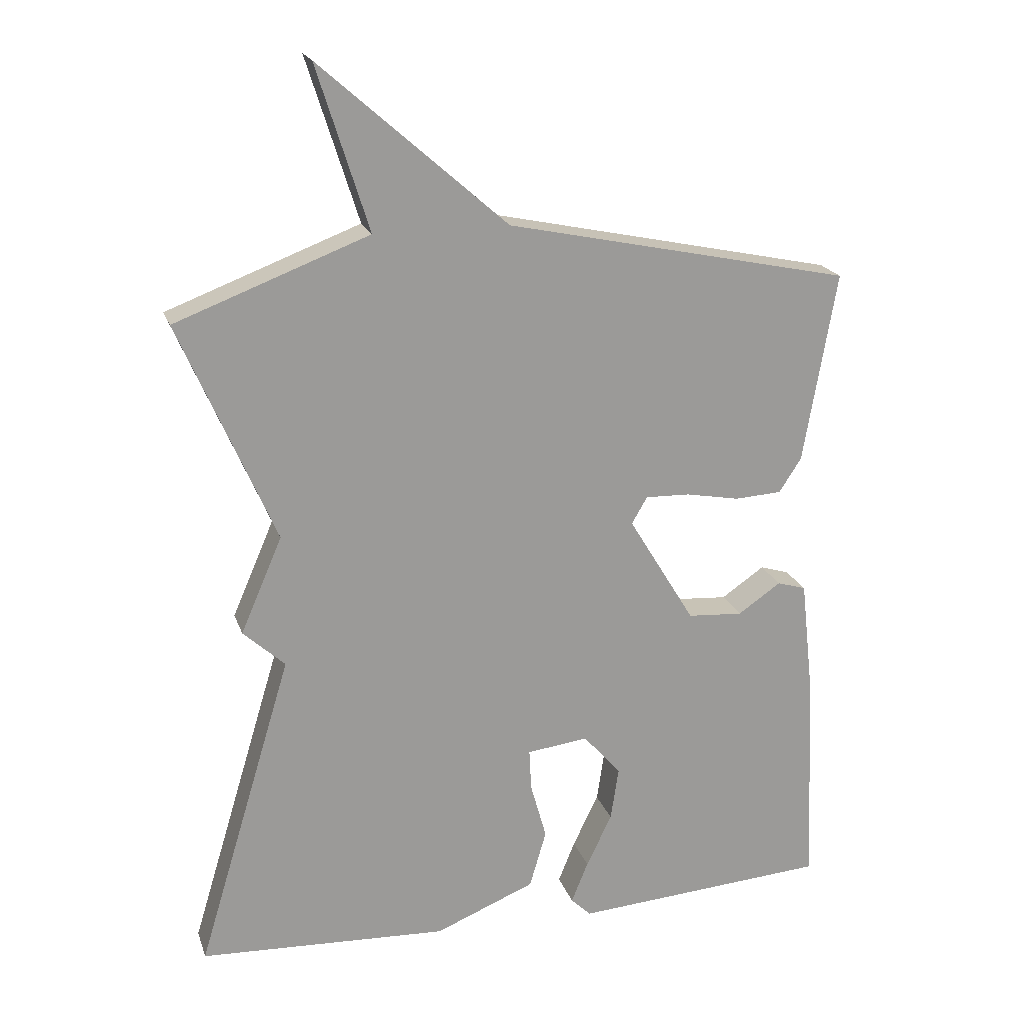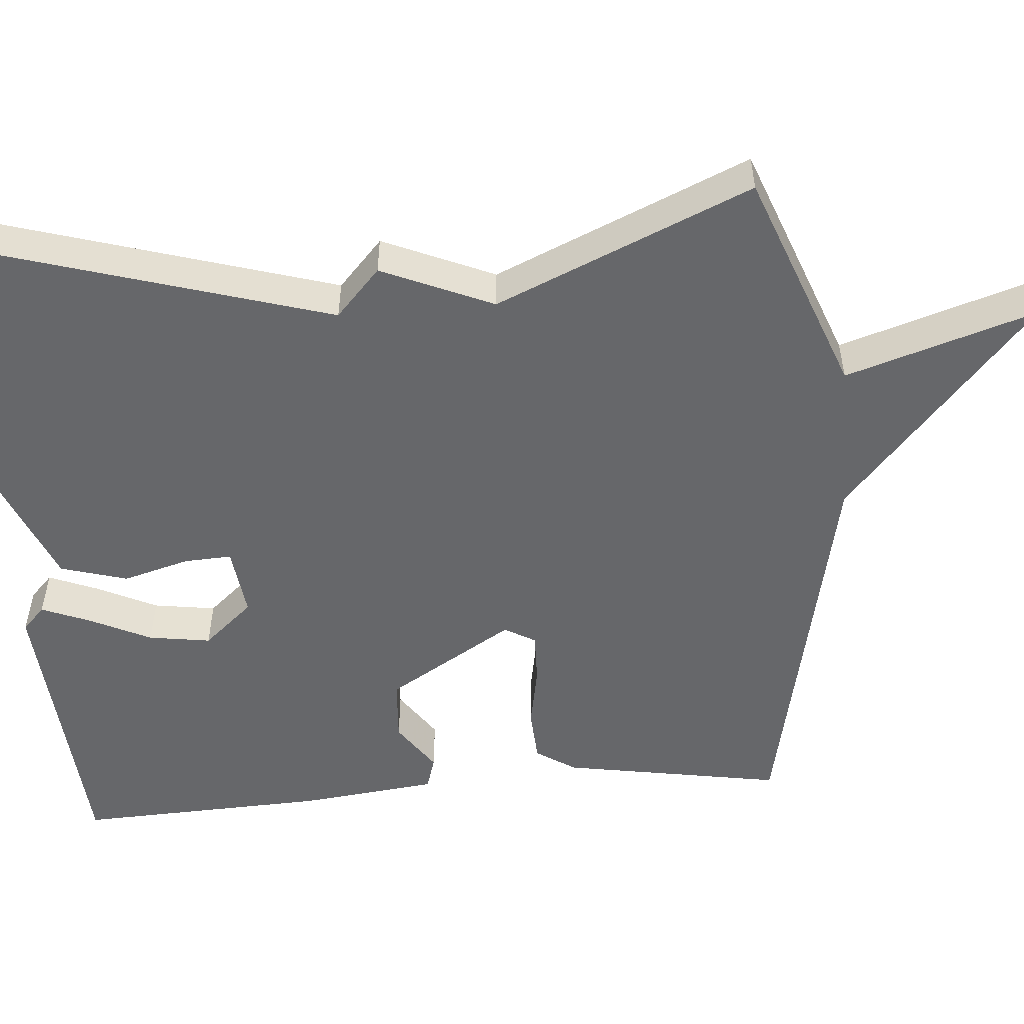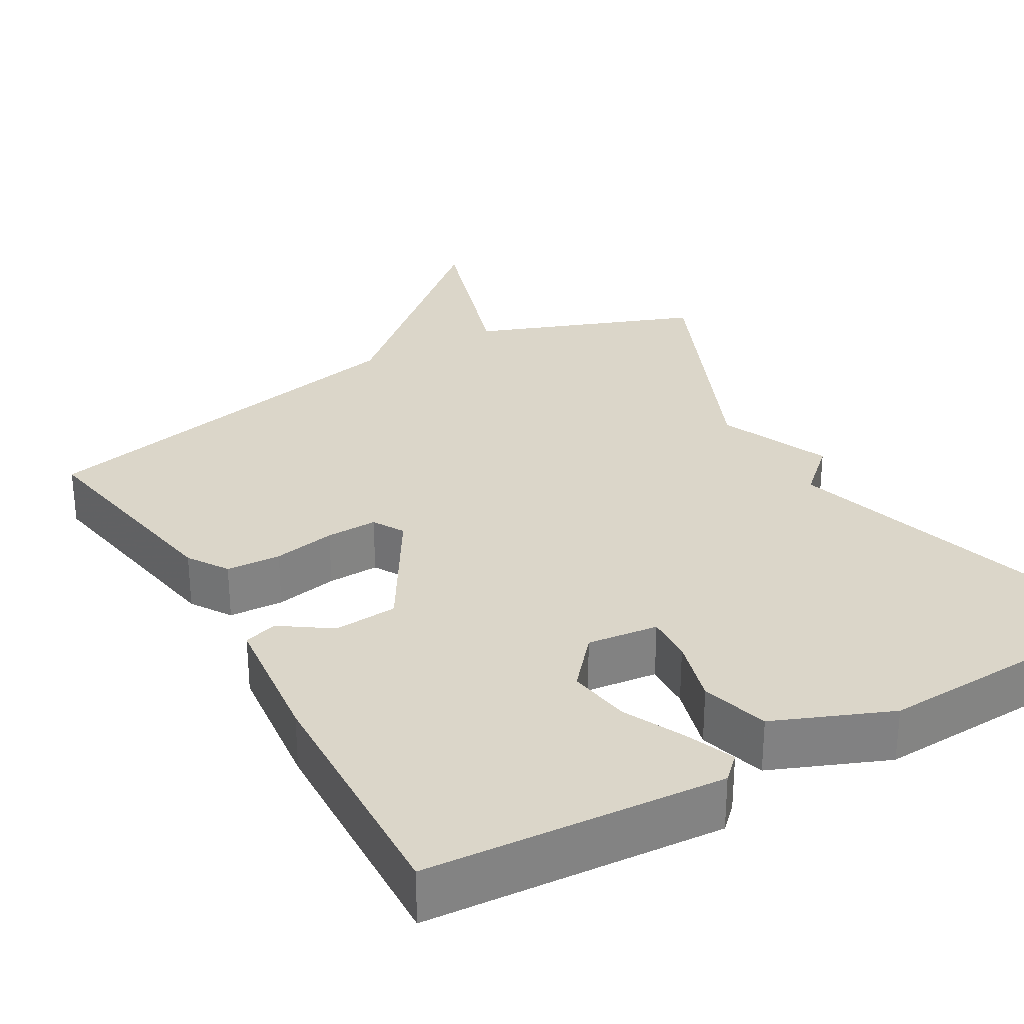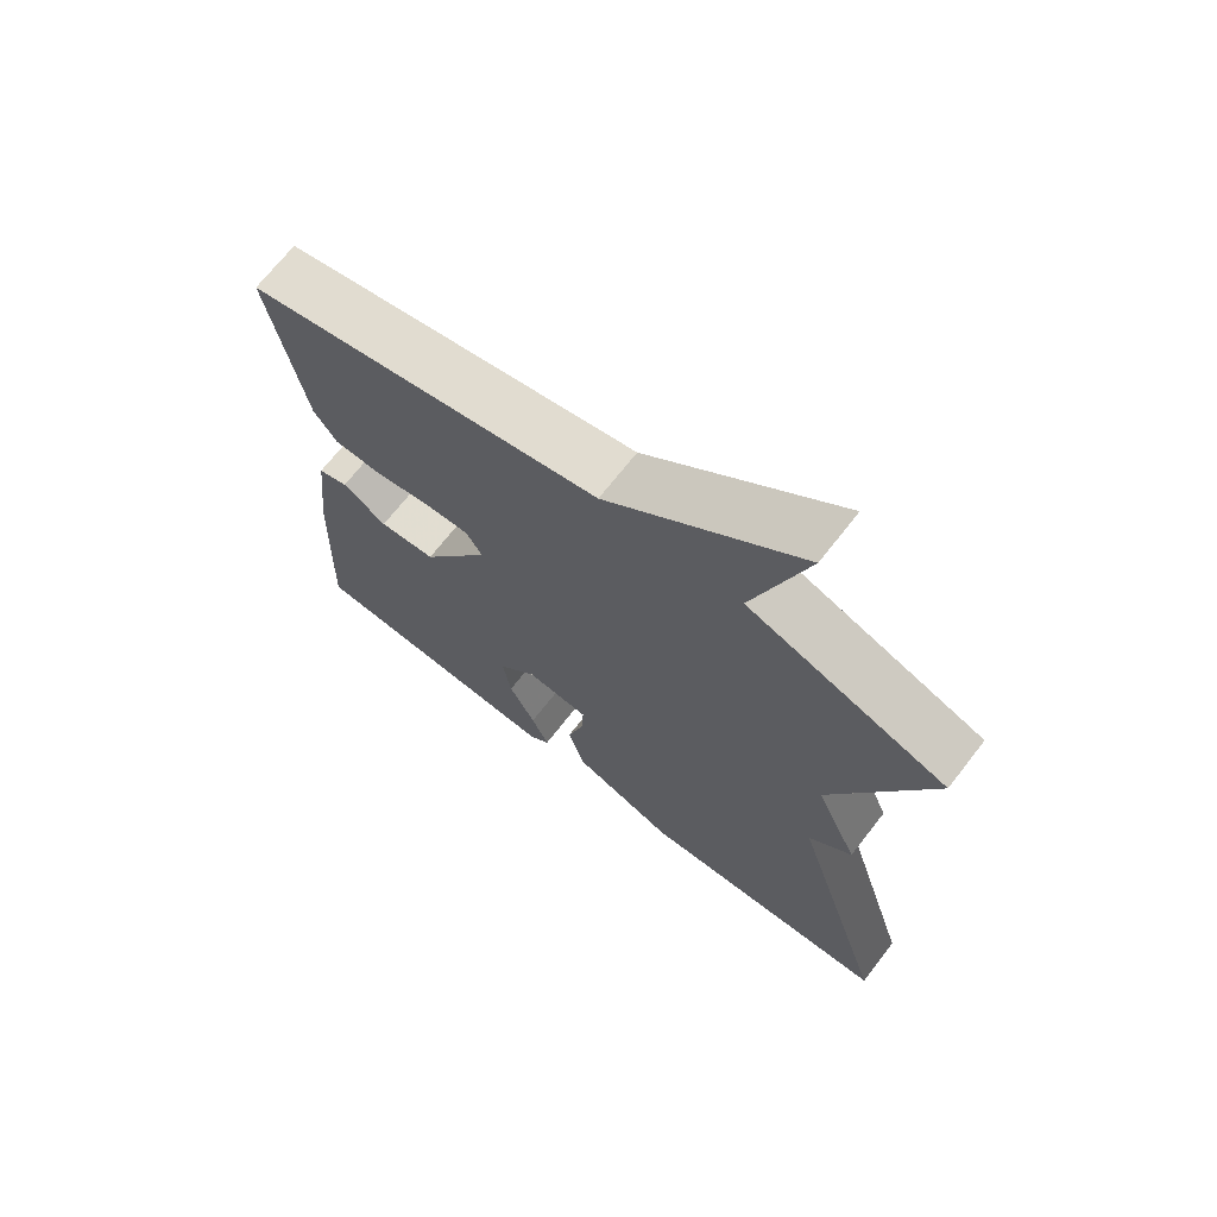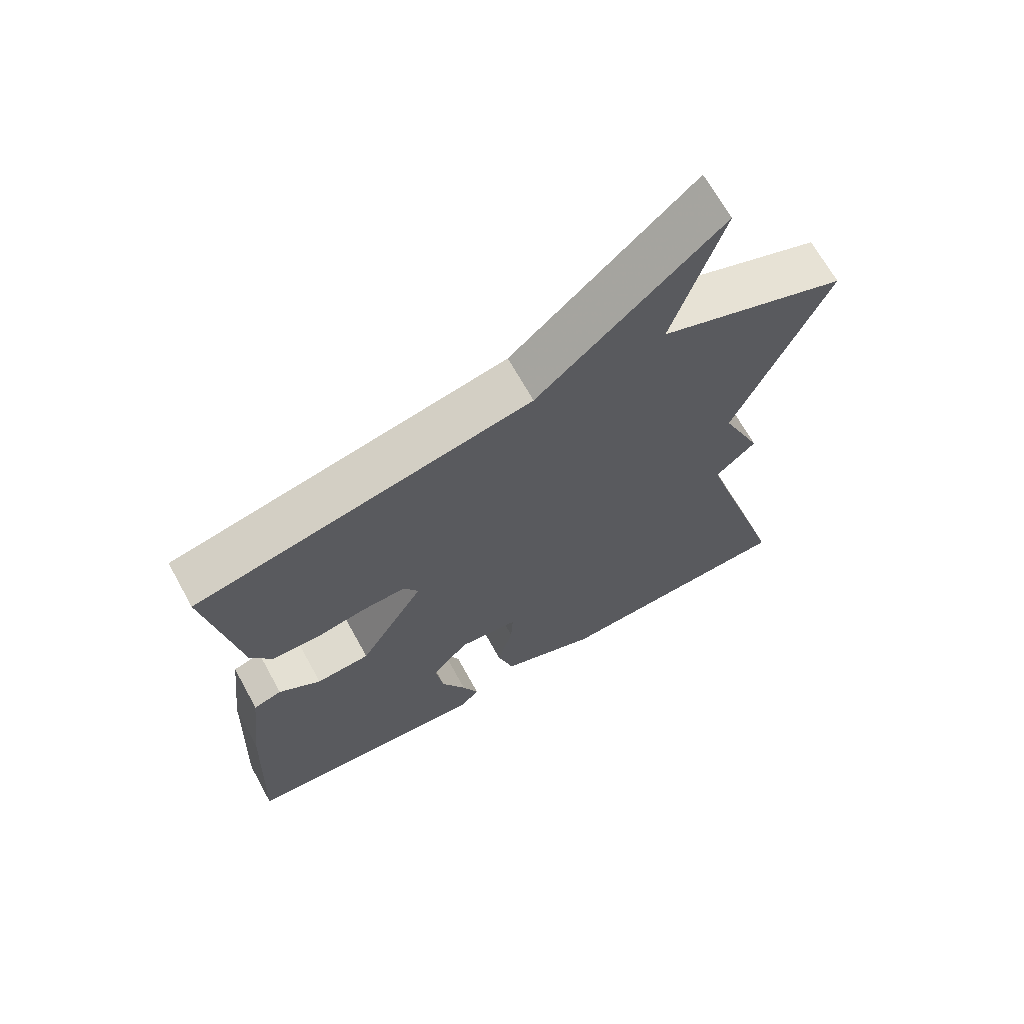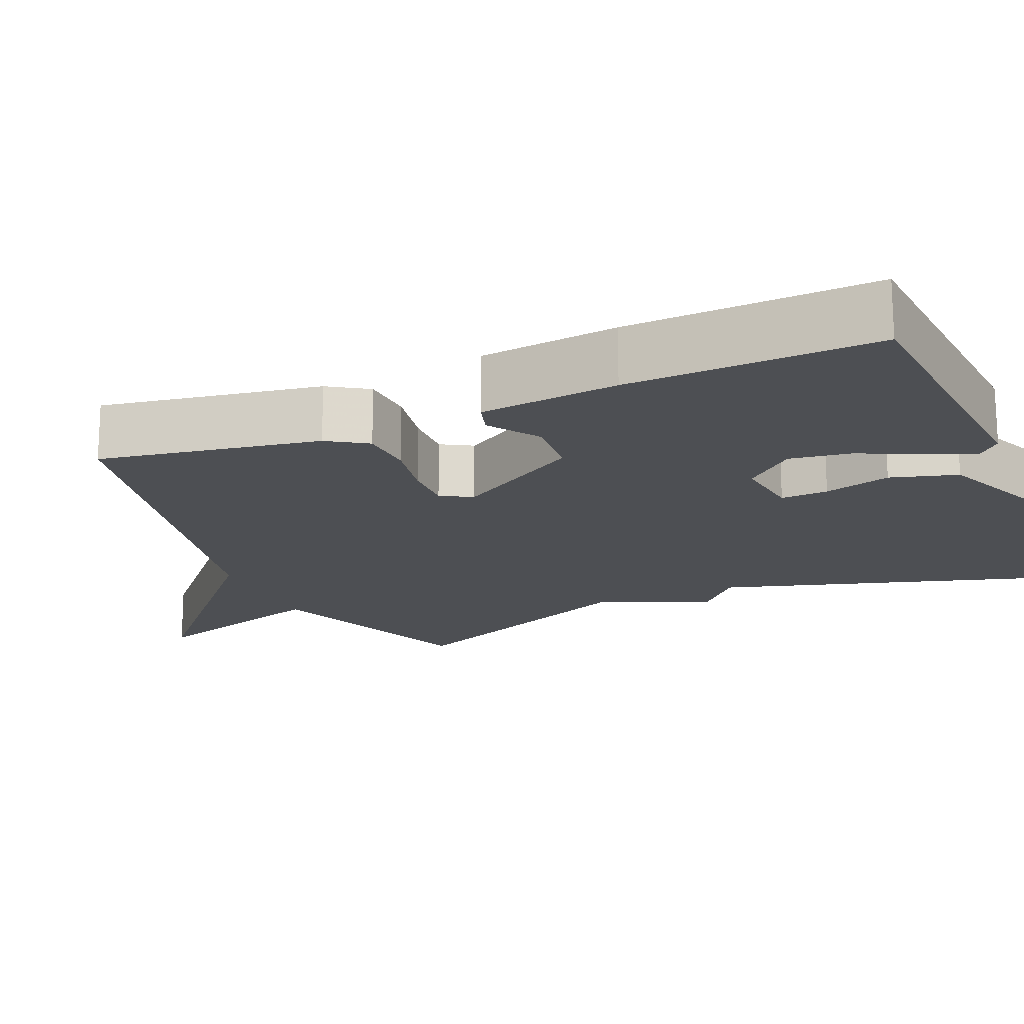
<metadata>
{"format":"obj","ext":"obj","renderer":"f3d","projection":"perspective","resolution":1024,"background":"white","views":[{"elev":20.2,"azim":-16.1,"up":"+Z"},{"elev":-52.2,"azim":-85.3,"up":"+Y"},{"elev":29.9,"azim":150.0,"up":"+Y"},{"elev":69.8,"azim":-142.1,"up":"+Z"},{"elev":67.8,"azim":151.1,"up":"+Z"},{"elev":-17.6,"azim":113.4,"up":"+Y"}]}
</metadata>
<code>
v -0.5 0.07 0.5
v -0.213 0.07 0.609
v -0.29 0.07 0.852
v -0.013 0.07 0.609
v 0.5 0.07 0.5
v 0.451 0.07 0.216
v 0.418 0.07 0.165
v 0.348 0.07 0.161
v 0.268 0.07 0.176
v 0.202 0.07 0.178
v 0.179 0.07 0.138
v 0.278 0.07 -0.025
v 0.36 0.07 -0.031
v 0.424 0.07 0.013
v 0.467 0.07 0
v 0.487 0.07 -0.179
v 0.5 0.07 -0.5
v 0.12 0.07 -0.527
v 0.09 0.07 -0.498
v 0.115 0.07 -0.436
v 0.153 0.07 -0.357
v 0.165 0.07 -0.277
v 0.109 0.07 -0.213
v 0.018 0.07 -0.224
v 0.021 0.07 -0.285
v 0.045 0.07 -0.371
v 0.02 0.07 -0.457
v -0.129 0.07 -0.518
v -0.5 0.07 -0.5
v -0.358 0.07 -0.028
v -0.42 0.07 0.029
v -0.358 0.07 0.172
v -0.5 0 0.5
v -0.213 0 0.609
v -0.29 0 0.852
v -0.013 0 0.609
v 0.5 0 0.5
v 0.451 0 0.216
v 0.418 0 0.165
v 0.348 0 0.161
v 0.268 0 0.176
v 0.202 0 0.178
v 0.179 0 0.138
v 0.278 0 -0.025
v 0.36 0 -0.031
v 0.424 0 0.013
v 0.467 0 0
v 0.487 0 -0.179
v 0.5 0 -0.5
v 0.12 0 -0.527
v 0.09 0 -0.498
v 0.115 0 -0.436
v 0.153 0 -0.357
v 0.165 0 -0.277
v 0.109 0 -0.213
v 0.018 0 -0.224
v 0.021 0 -0.285
v 0.045 0 -0.371
v 0.02 0 -0.457
v -0.129 0 -0.518
v -0.5 0 -0.5
v -0.358 0 -0.028
v -0.42 0 0.029
v -0.358 0 0.172
f 30 31 32
f 28 29 30
f 27 28 30
f 26 27 30
f 25 26 30
f 24 25 30 32
f 32 1 2
f 24 32 2
f 23 24 2
f 19 20 21
f 18 19 21
f 17 18 21
f 16 17 21
f 15 16 21
f 14 15 21
f 13 14 21
f 12 13 21 22
f 23 2 3
f 22 23 3
f 12 22 3
f 11 12 3
f 7 8 9
f 6 7 9
f 5 6 9
f 4 5 9
f 4 9 10
f 3 4 10 11
f 64 63 62
f 62 61 60
f 62 60 59
f 62 59 58
f 62 58 57
f 64 62 57 56
f 34 33 64
f 34 64 56
f 34 56 55
f 53 52 51
f 53 51 50
f 53 50 49
f 53 49 48
f 53 48 47
f 53 47 46
f 53 46 45
f 54 53 45 44
f 35 34 55
f 35 55 54
f 35 54 44
f 35 44 43
f 41 40 39
f 41 39 38
f 41 38 37
f 41 37 36
f 42 41 36
f 43 42 36 35
f 1 33 34 2
f 2 34 35 3
f 3 35 36 4
f 4 36 37 5
f 5 37 38 6
f 6 38 39 7
f 7 39 40 8
f 8 40 41 9
f 9 41 42 10
f 10 42 43 11
f 11 43 44 12
f 12 44 45 13
f 13 45 46 14
f 14 46 47 15
f 15 47 48 16
f 16 48 49 17
f 17 49 50 18
f 18 50 51 19
f 19 51 52 20
f 20 52 53 21
f 21 53 54 22
f 22 54 55 23
f 23 55 56 24
f 24 56 57 25
f 25 57 58 26
f 26 58 59 27
f 27 59 60 28
f 28 60 61 29
f 29 61 62 30
f 30 62 63 31
f 31 63 64 32
f 32 64 33 1

</code>
